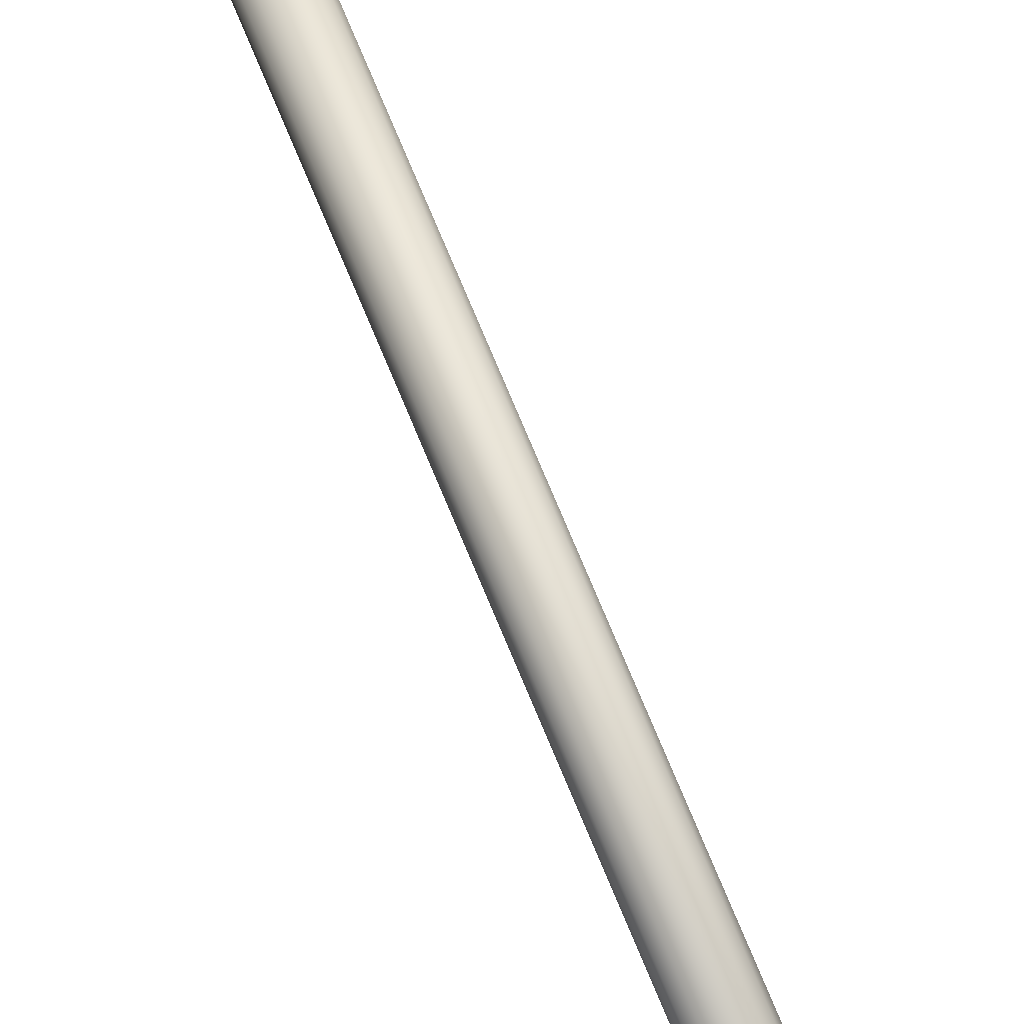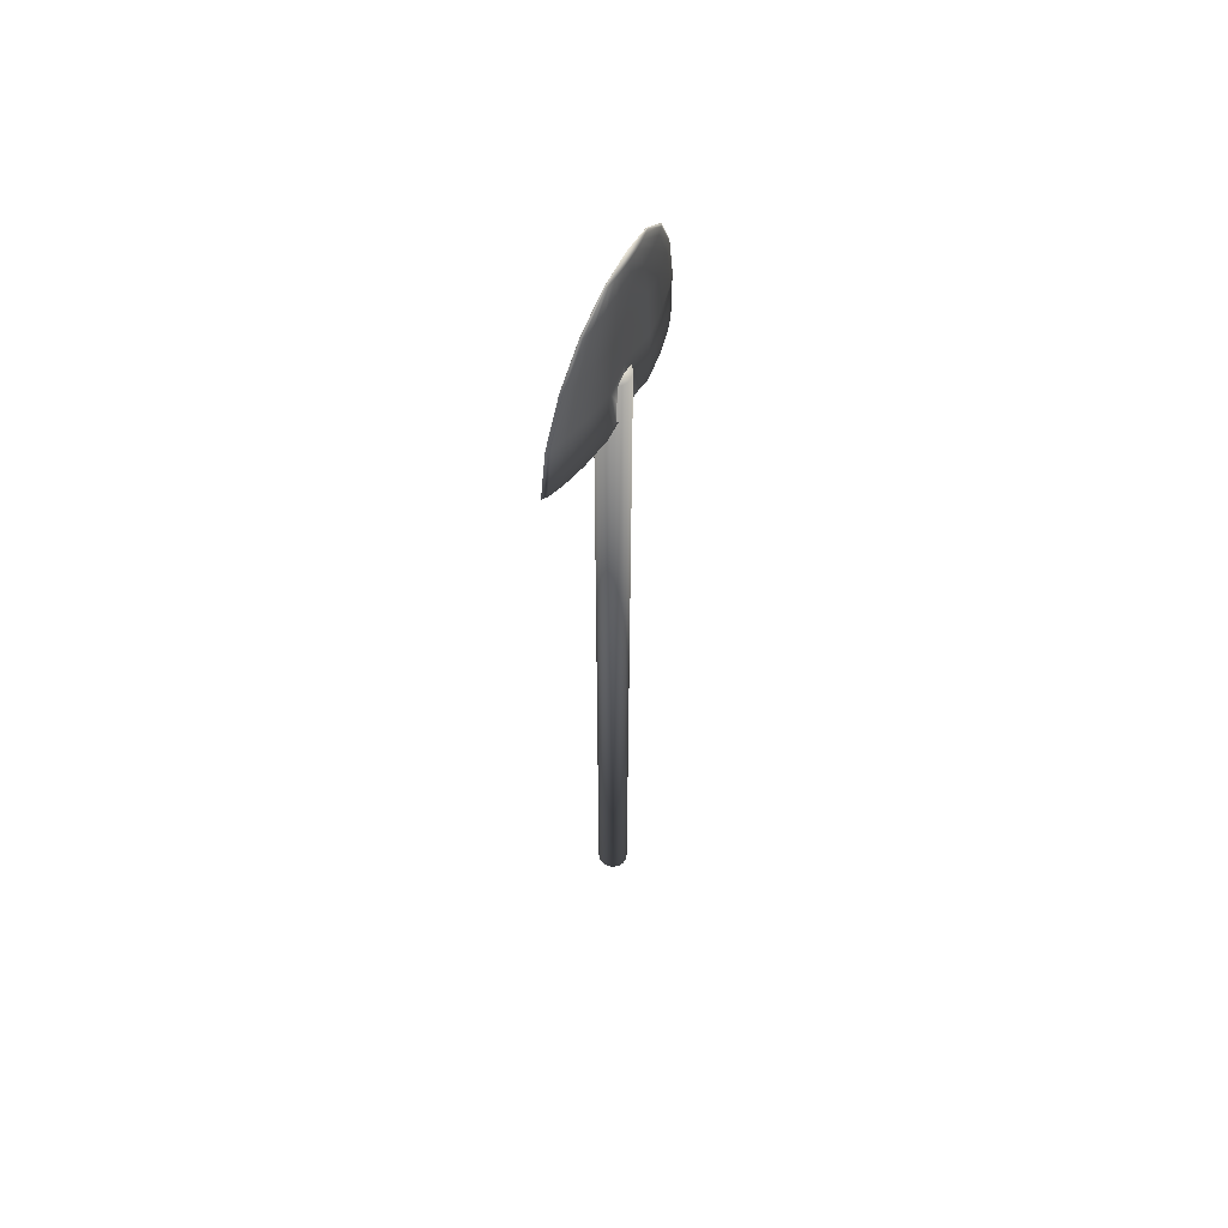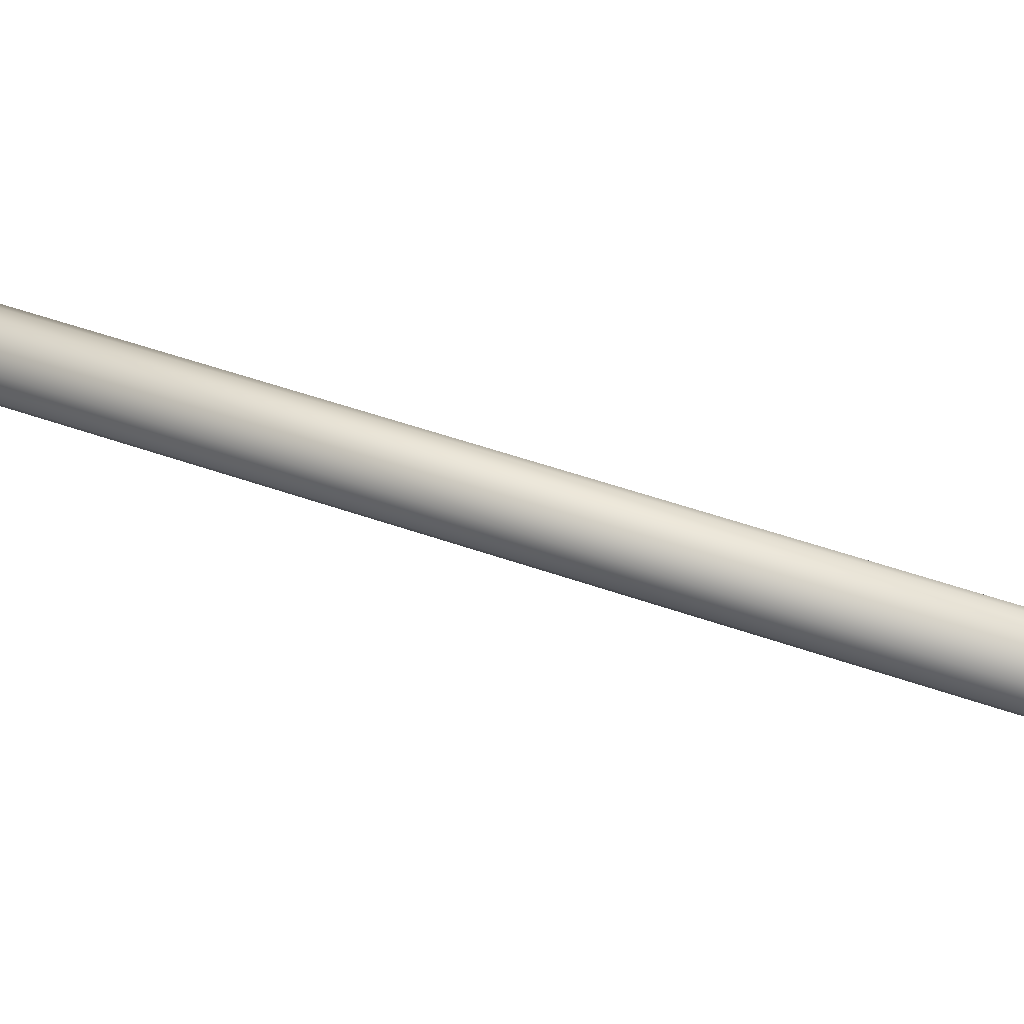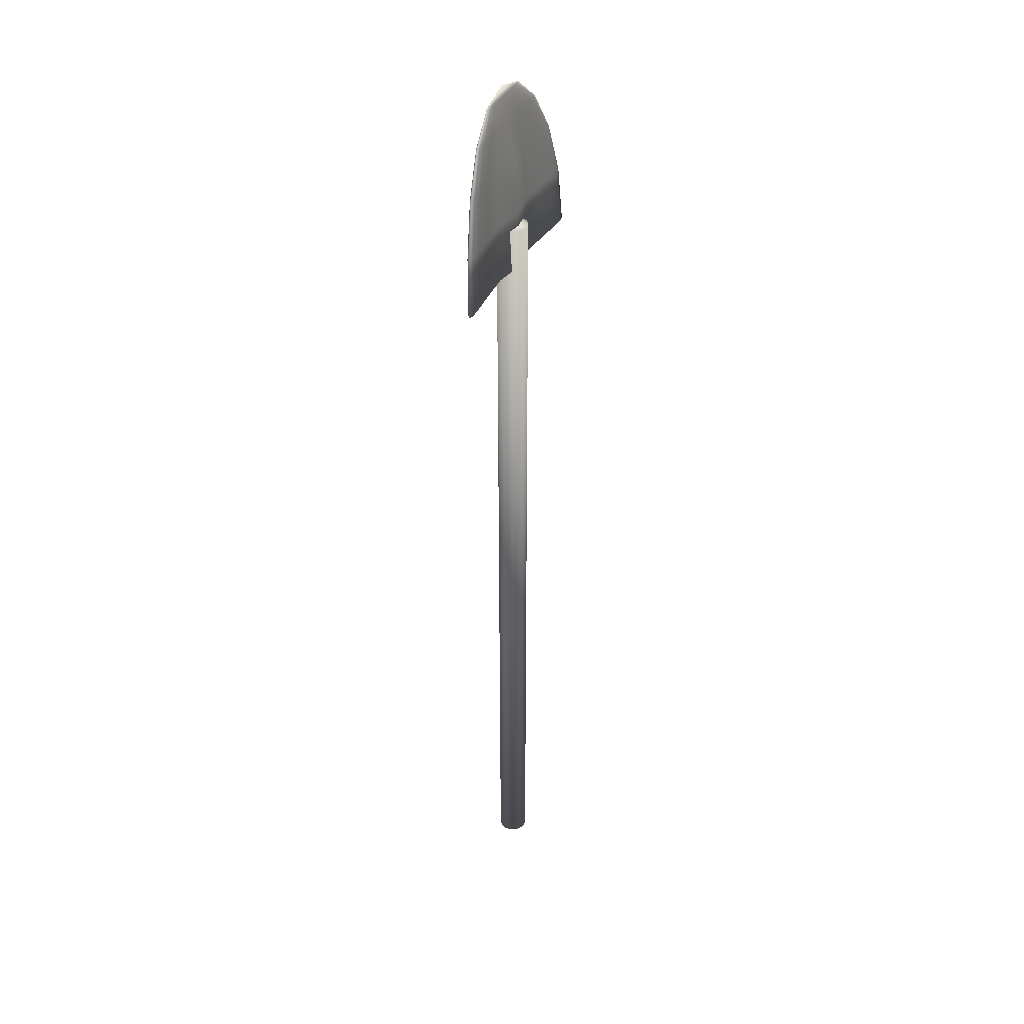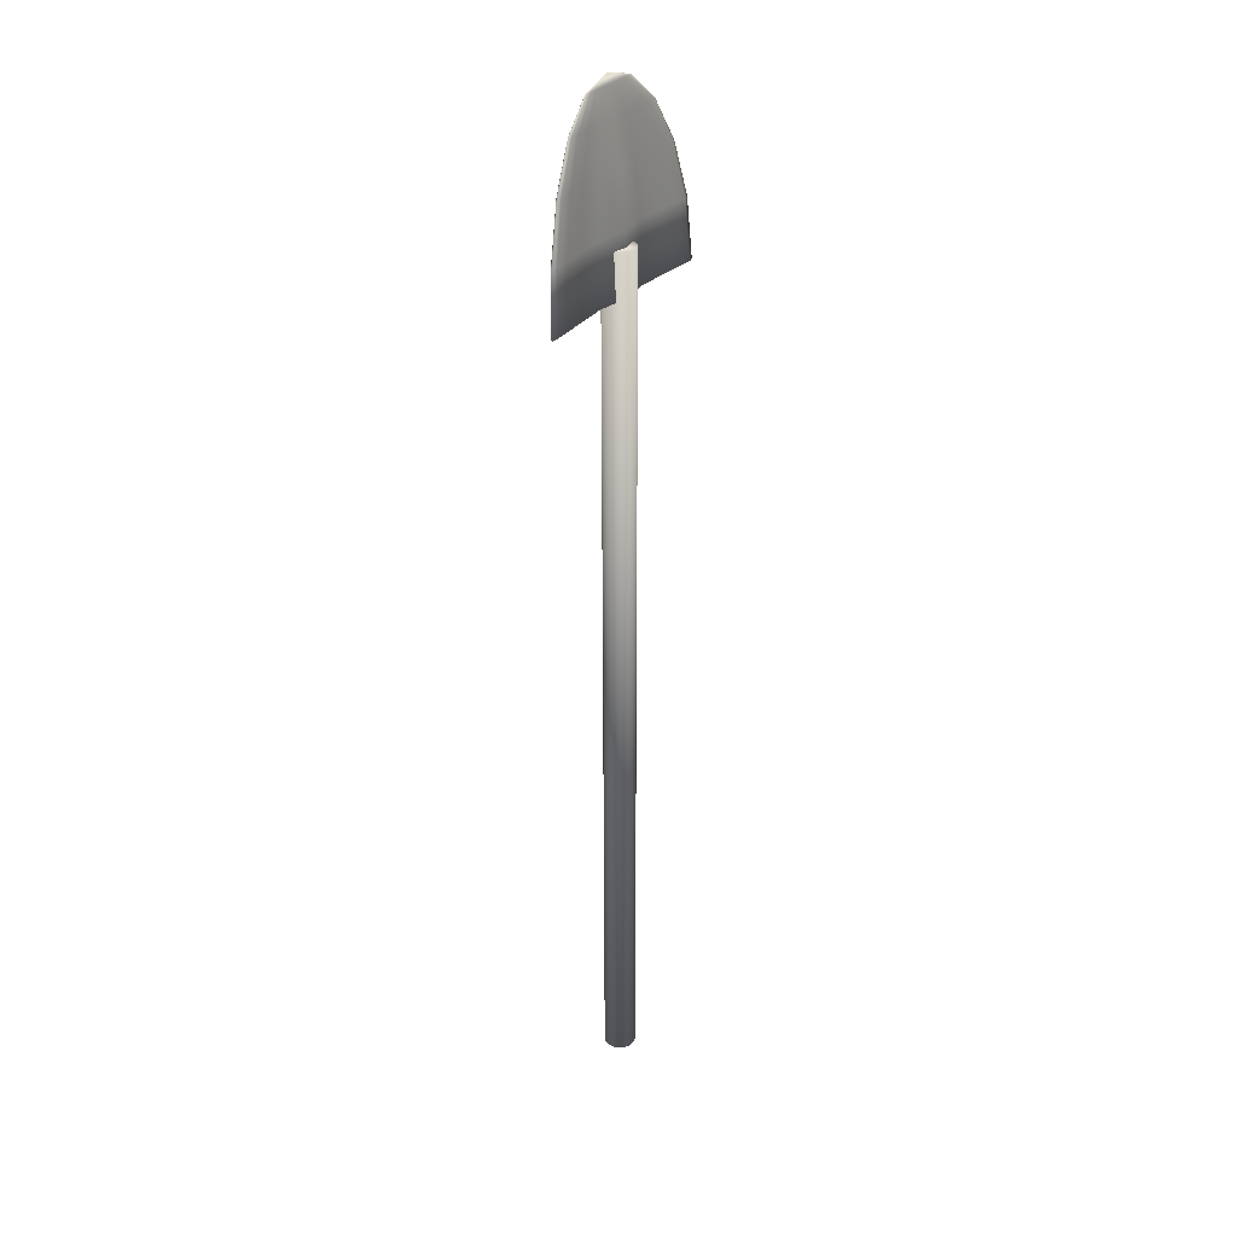
<metadata>
{"format":"obj","ext":"obj","renderer":"f3d","projection":"perspective","resolution":1024,"background":"white","views":[{"elev":75.5,"azim":-22.7,"up":"+Z"},{"elev":58.0,"azim":-60.1,"up":"+Y"},{"elev":33.0,"azim":118.8,"up":"+Z"},{"elev":38.3,"azim":116.8,"up":"+Y"},{"elev":30.6,"azim":124.7,"up":"+Y"}]}
</metadata>
<code>
v 0.01218 0.2251 0.007206
v 0.007847 0.2251 0.01144
v 0.002234 0.2251 0.01369
v -0.003815 0.2251 0.01362
v -0.009383 0.2251 0.01124
v -0.01362 0.2251 0.006915
v -0.01587 0.2251 0.001298
v -0.0158 0.2251 -0.004754
v -0.01343 0.2251 -0.01032
v -0.009097 0.2251 -0.01455
v -0.003484 0.2251 -0.0168
v 0.00258 0.2251 -0.01674
v 0.008133 0.2251 -0.01436
v 0.01237 0.2251 -0.01003
v 0.01462 0.2251 -0.004411
v 0.01456 0.2251 0.00164
v 0.01136 -0.6313 0.006854
v 0.007032 -0.6313 0.01108
v 0.001419 -0.6313 0.01334
v -0.00463 -0.6313 0.01327
v -0.0102 -0.6313 0.01089
v -0.01444 -0.6312 0.006564
v -0.01668 -0.6312 0.0009446
v -0.01662 -0.6312 -0.005106
v -0.01424 -0.6312 -0.01067
v -0.009911 -0.6312 -0.0149
v -0.0043 -0.6312 -0.01716
v 0.001766 -0.6312 -0.01709
v 0.007318 -0.6313 -0.01471
v 0.01156 -0.6313 -0.01038
v 0.01381 -0.6313 -0.004764
v 0.01375 -0.6313 0.001289
v -0.001432 -0.6313 -0.001909
v -0.0006176 0.2251 -0.001556
v 0.001526 0.3687 0.00897
v 0.02176 0.3594 0.009627
v 0.02906 0.3595 0.008536
v 0.03363 0.3595 0.007467
v 0.03503 0.3595 0.0066
v 0.03318 0.3595 0.006049
v 0.02824 0.3595 0.005831
v 0.02073 0.3595 0.005886
v 0.01135 0.3596 0.006105
v 0.001028 0.3596 0.006388
v -0.009262 0.3596 0.006679
v -0.01851 0.3596 0.006986
v -0.02583 0.3596 0.007358
v -0.0305 0.3596 0.007863
v -0.03207 0.3596 0.00853
v -0.03035 0.3596 0.009325
v -0.02551 0.3595 0.01014
v -0.01797 0.3595 0.0108
v -0.008492 0.3595 0.01115
v 0.001993 0.3594 0.01106
v 0.01243 0.3594 0.01053
v 0.04013 0.3326 0.008998
v 0.05394 0.3327 0.006309
v 0.06246 0.3327 0.003797
v 0.06497 0.3328 0.001994
v 0.06133 0.3328 0.001165
v 0.05195 0.3328 0.00126
v 0.03773 0.3328 0.00197
v 0.02004 0.3328 0.00286
v 0.0005445 0.3329 0.003567
v -0.01887 0.3329 0.003917
v -0.03636 0.3329 0.003996
v -0.05022 0.333 0.004096
v -0.05915 0.333 0.004566
v -0.06225 0.3329 0.005652
v -0.05914 0.3329 0.007359
v -0.05006 0.3328 0.009407
v -0.03578 0.3327 0.01129
v -0.0177 0.3327 0.01244
v 0.002386 0.3326 0.01246
v 0.02236 0.3326 0.01123
v 0.05474 0.2909 0.007457
v 0.0736 0.291 0.003088
v 0.08511 0.2911 -0.0008806
v 0.08838 0.2912 -0.003524
v 0.08328 0.2912 -0.00442
v 0.07043 0.2912 -0.003734
v 0.051 0.2912 -0.002107
v 0.0268 0.2912 -0.000367
v -0.0001502 0.2914 -0.005348
v -0.02646 0.2913 0.001047
v -0.05037 0.2913 0.0006141
v -0.06935 0.2914 8.884e-05
v -0.08162 0.2914 0.0001994
v -0.08598 0.2914 0.001488
v -0.08191 0.2913 0.004044
v -0.06961 0.2912 0.007405
v -0.05006 0.2911 0.01067
v -0.02512 0.291 0.01281
v 0.0024 0.2911 0.006894
v 0.03027 0.2909 0.01109
v 0.06411 0.2384 0.00555
v 0.08613 0.2385 -9.116e-05
v 0.09948 0.2386 -0.005135
v 0.1032 0.2387 -0.008357
v 0.09713 0.2387 -0.009225
v 0.08206 0.2387 -0.008006
v 0.05934 0.2387 -0.005602
v 0.03104 0.2387 -0.003174
v -0.000467 0.2389 -0.007817
v -0.03133 0.2388 -0.001546
v -0.05934 0.2389 -0.002457
v -0.08154 0.239 -0.003571
v -0.09592 0.239 -0.003843
v -0.1011 0.239 -0.002487
v -0.09648 0.2389 0.0006657
v -0.08219 0.2387 0.005025
v -0.05932 0.2386 0.009376
v -0.02998 0.2384 0.0123
v 0.00252 0.2385 0.006571
v 0.03534 0.2383 0.01025
v 0.06724 0.1802 0.003784
v 0.09036 0.1803 -0.002329
v 0.1043 0.1804 -0.007769
v 0.1081 0.1805 -0.0112
v 0.1018 0.1805 -0.01204
v 0.08595 0.1805 -0.01061
v 0.06211 0.1805 -0.007908
v 0.03239 0.1805 -0.005217
v -0.0006628 0.1807 -0.009735
v -0.03308 0.1806 -0.003515
v -0.06247 0.1807 -0.004622
v -0.0858 0.1808 -0.00597
v -0.1009 0.1808 -0.006401
v -0.1064 0.1808 -0.005032
v -0.1016 0.1807 -0.001667
v -0.0866 0.1805 0.003061
v -0.06259 0.1803 0.007824
v -0.03174 0.1802 0.01105
v 0.002475 0.1803 0.005392
v 0.037 0.1801 0.008884
f 1 2 18
f 1 18 17
f 2 3 19
f 2 19 18
f 3 4 20
f 3 20 19
f 4 5 21
f 4 21 20
f 5 6 22
f 5 22 21
f 6 7 23
f 6 23 22
f 7 8 24
f 7 24 23
f 8 9 25
f 8 25 24
f 9 10 26
f 9 26 25
f 10 11 27
f 10 27 26
f 11 12 28
f 11 28 27
f 12 13 29
f 12 29 28
f 13 14 30
f 13 30 29
f 14 15 31
f 14 31 30
f 15 16 32
f 15 32 31
f 16 1 17
f 16 17 32
f 2 1 34
f 3 2 34
f 4 3 34
f 5 4 34
f 6 5 34
f 7 6 34
f 8 7 34
f 9 8 34
f 10 9 34
f 11 10 34
f 12 11 34
f 13 12 34
f 14 13 34
f 15 14 34
f 16 15 34
f 1 16 34
f 17 18 33
f 18 19 33
f 19 20 33
f 20 21 33
f 21 22 33
f 22 23 33
f 23 24 33
f 24 25 33
f 25 26 33
f 26 27 33
f 27 28 33
f 28 29 33
f 29 30 33
f 30 31 33
f 31 32 33
f 32 17 33
f 35 36 37
f 35 37 38
f 35 38 39
f 35 39 40
f 35 40 41
f 35 41 42
f 35 42 43
f 35 43 44
f 35 44 45
f 35 45 46
f 35 46 47
f 35 47 48
f 35 48 49
f 35 49 50
f 35 50 51
f 35 51 52
f 35 52 53
f 35 53 54
f 35 54 55
f 35 55 36
f 36 56 57
f 36 57 37
f 37 57 58
f 37 58 38
f 38 58 59
f 38 59 39
f 39 59 60
f 39 60 40
f 40 60 61
f 40 61 41
f 41 61 62
f 41 62 42
f 42 62 63
f 42 63 43
f 43 63 64
f 43 64 44
f 44 64 65
f 44 65 45
f 45 65 66
f 45 66 46
f 46 66 67
f 46 67 47
f 47 67 68
f 47 68 48
f 48 68 69
f 48 69 49
f 49 69 70
f 49 70 50
f 50 70 71
f 50 71 51
f 51 71 72
f 51 72 52
f 52 72 73
f 52 73 53
f 53 73 74
f 53 74 54
f 54 74 75
f 54 75 55
f 55 75 56
f 55 56 36
f 56 76 77
f 56 77 57
f 57 77 78
f 57 78 58
f 58 78 79
f 58 79 59
f 59 79 80
f 59 80 60
f 60 80 81
f 60 81 61
f 61 81 82
f 61 82 62
f 62 82 83
f 62 83 63
f 63 83 84
f 63 84 64
f 64 84 85
f 64 85 65
f 65 85 86
f 65 86 66
f 66 86 87
f 66 87 67
f 67 87 88
f 67 88 68
f 68 88 89
f 68 89 69
f 69 89 90
f 69 90 70
f 70 90 91
f 70 91 71
f 71 91 92
f 71 92 72
f 72 92 93
f 72 93 73
f 73 93 94
f 73 94 74
f 74 94 95
f 74 95 75
f 75 95 76
f 75 76 56
f 76 96 97
f 76 97 77
f 77 97 98
f 77 98 78
f 78 98 99
f 78 99 79
f 79 99 100
f 79 100 80
f 80 100 101
f 80 101 81
f 81 101 102
f 81 102 82
f 82 102 103
f 82 103 83
f 83 103 104
f 83 104 84
f 84 104 105
f 84 105 85
f 85 105 106
f 85 106 86
f 86 106 107
f 86 107 87
f 87 107 108
f 87 108 88
f 88 108 109
f 88 109 89
f 89 109 110
f 89 110 90
f 90 110 111
f 90 111 91
f 91 111 112
f 91 112 92
f 92 112 113
f 92 113 93
f 93 113 114
f 93 114 94
f 94 114 115
f 94 115 95
f 95 115 96
f 95 96 76
f 96 116 117
f 96 117 97
f 97 117 118
f 97 118 98
f 98 118 119
f 98 119 99
f 99 119 120
f 99 120 100
f 100 120 121
f 100 121 101
f 101 121 122
f 101 122 102
f 102 122 123
f 102 123 103
f 103 123 124
f 103 124 104
f 104 124 125
f 104 125 105
f 105 125 126
f 105 126 106
f 106 126 127
f 106 127 107
f 107 127 128
f 107 128 108
f 108 128 129
f 108 129 109
f 109 129 130
f 109 130 110
f 110 130 131
f 110 131 111
f 111 131 132
f 111 132 112
f 112 132 133
f 112 133 113
f 113 133 134
f 113 134 114
f 114 134 135
f 114 135 115
f 115 135 116
f 115 116 96
f 116 118 117
f 116 119 118
f 116 120 119
f 116 121 120
f 116 122 121
f 116 123 122
f 116 124 123
f 116 125 124
f 116 126 125
f 116 127 126
f 116 128 127
f 116 129 128
f 116 130 129
f 116 131 130
f 116 132 131
f 116 133 132
f 116 134 133
f 116 135 134

</code>
